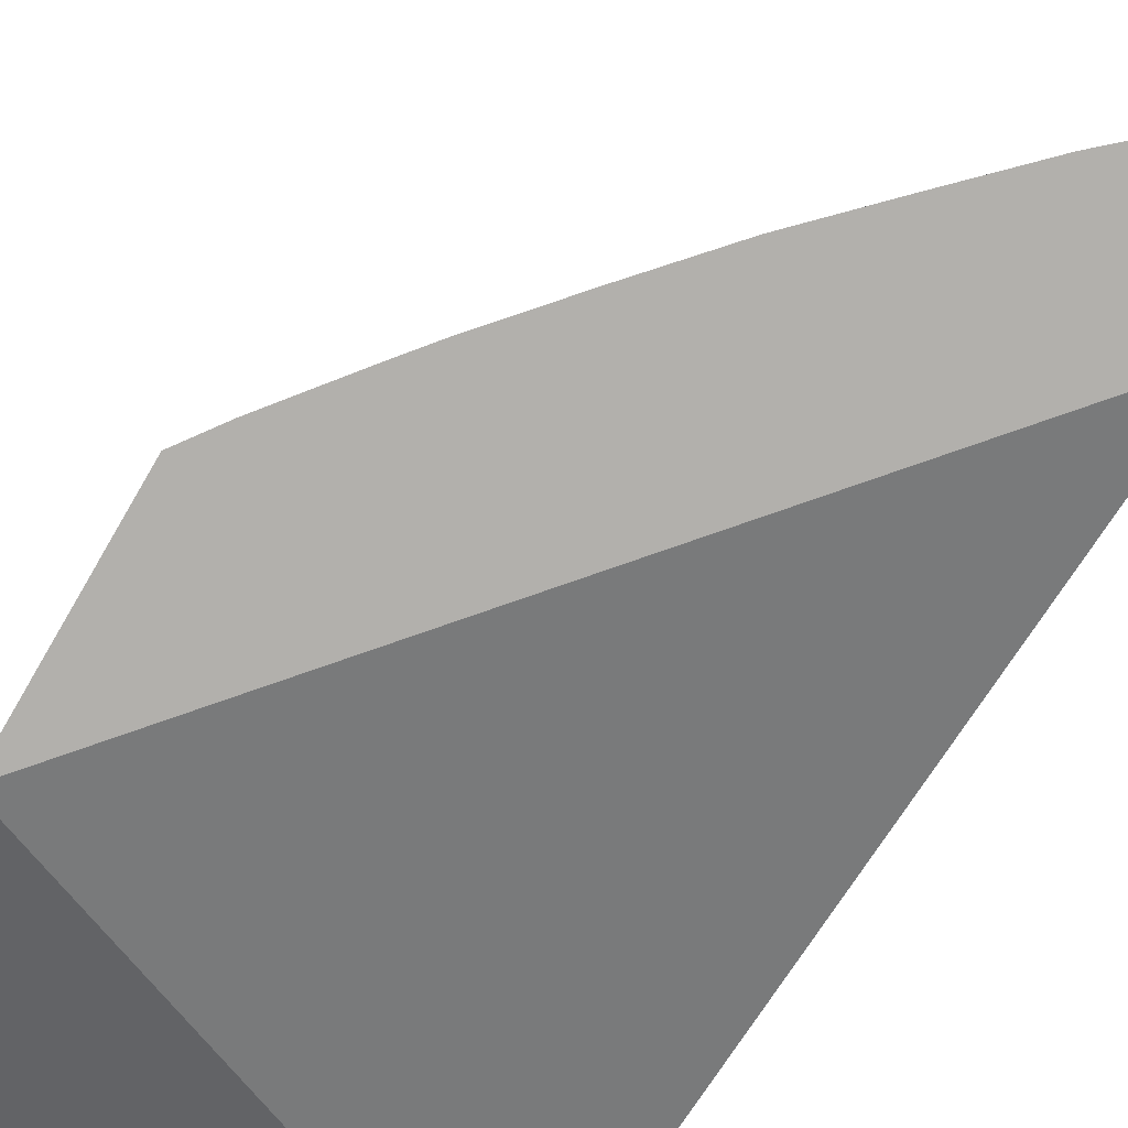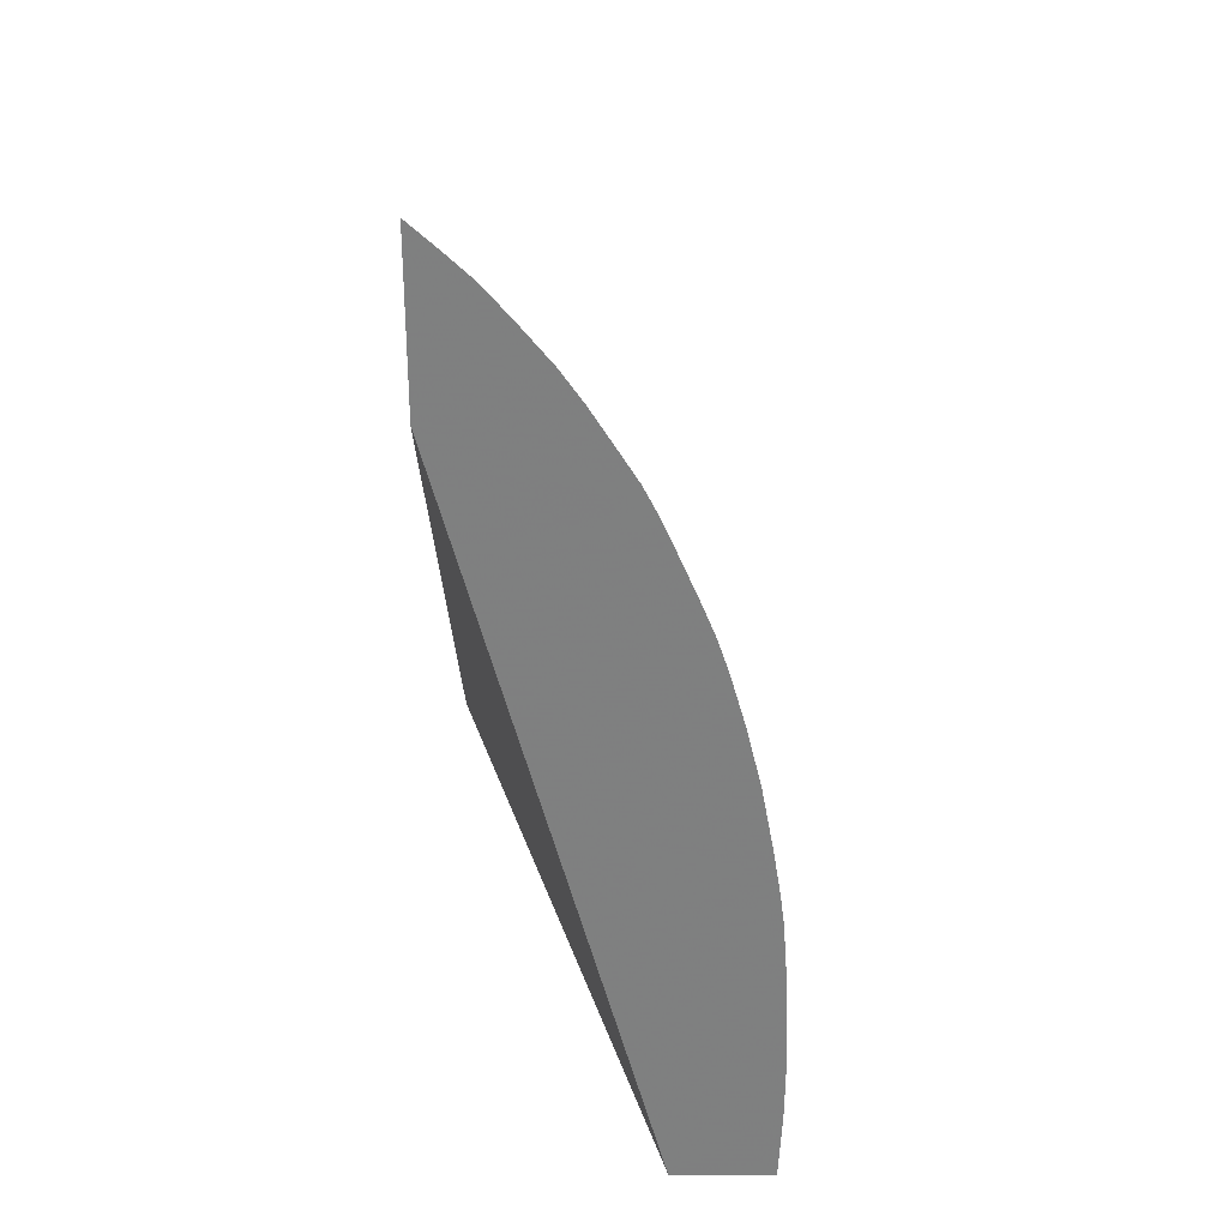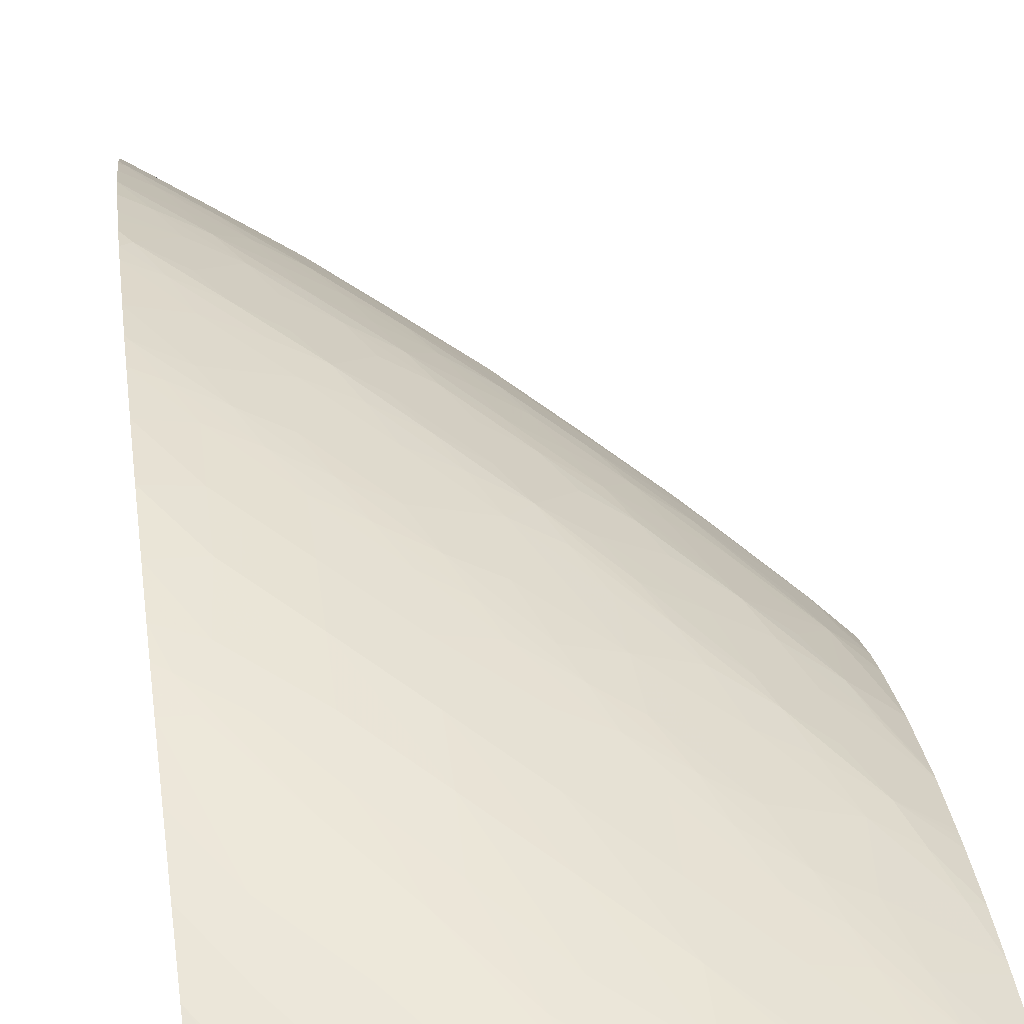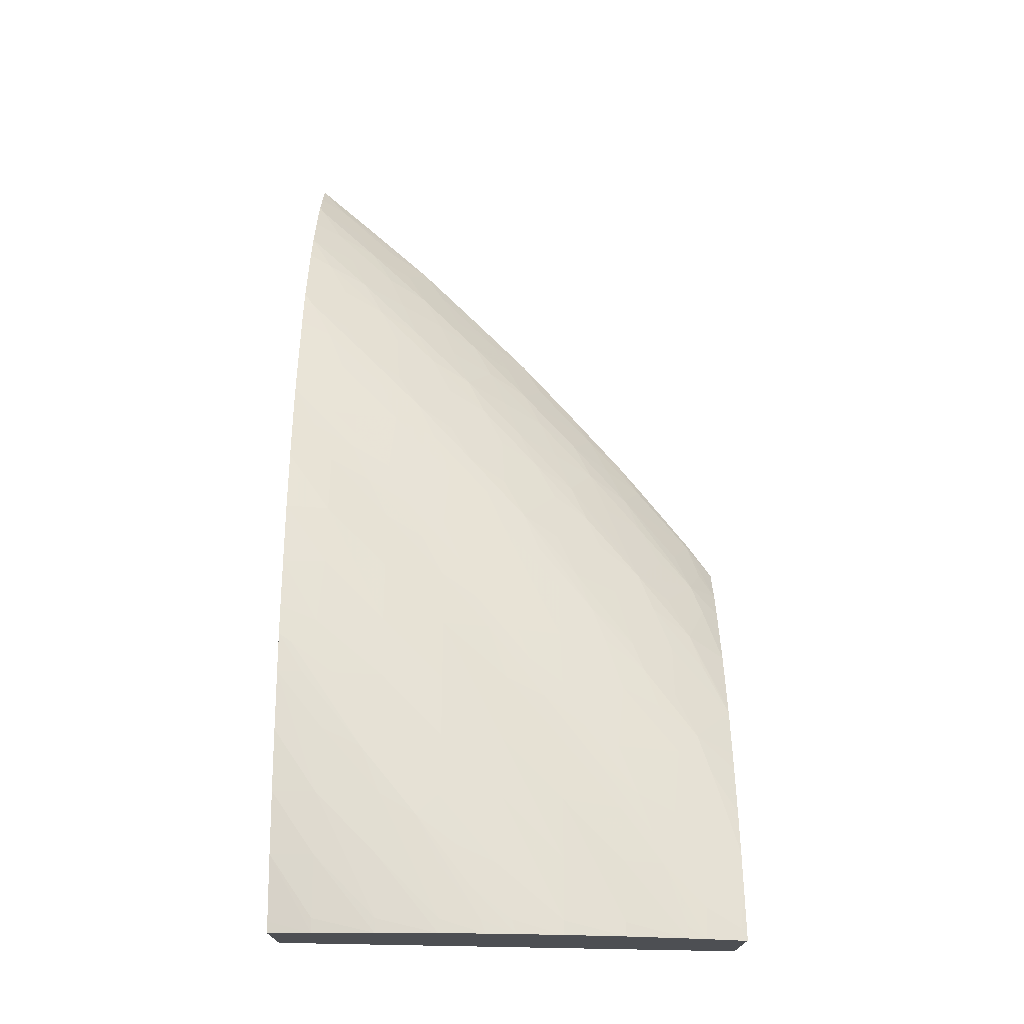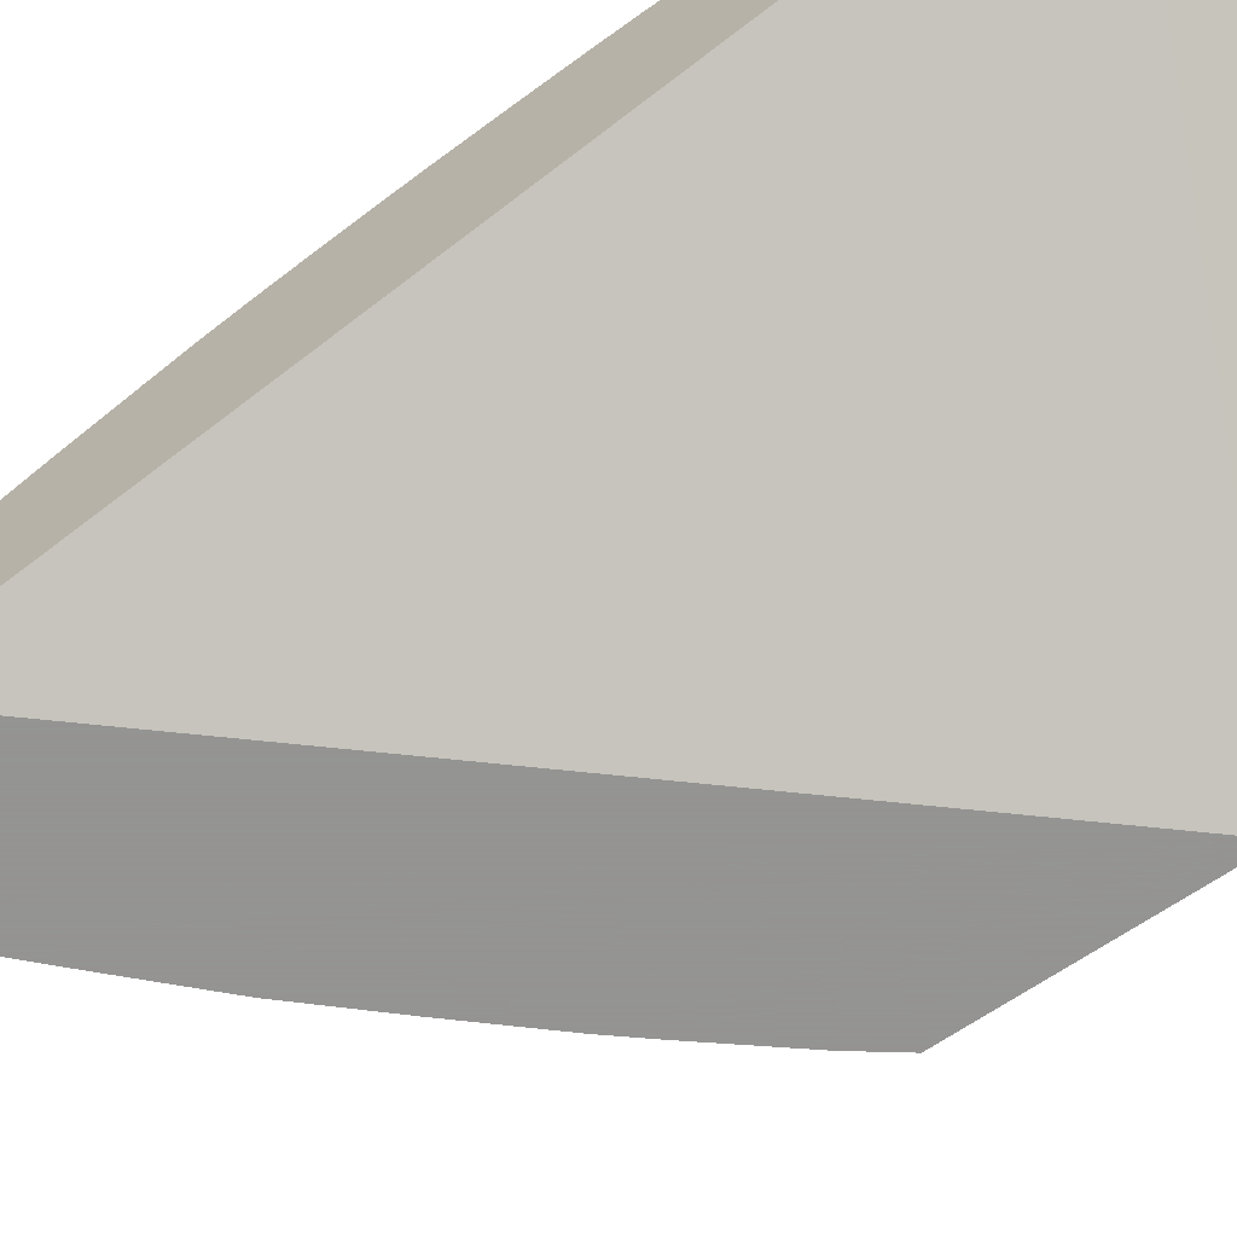
<metadata>
{"format":"obj","ext":"obj","renderer":"f3d","projection":"perspective","resolution":1024,"background":"white","views":[{"elev":-78.8,"azim":149.7,"up":"+Z"},{"elev":30.1,"azim":-90.1,"up":"+Y"},{"elev":55.5,"azim":-8.0,"up":"+Z"},{"elev":-17.7,"azim":-0.2,"up":"+Y"},{"elev":-66.9,"azim":-55.6,"up":"+Z"}]}
</metadata>
<code>
v 0.5206 1.96 0.1637
v 0.6552 2.025 0.1043
v 0.6552 1.96 0.1355
v 0.5206 1.96 0.1929
v 0.5206 2.182 0.1043
v 0.6552 2.087 0.1043
v 0.6552 1.96 0.1477
v 0.5327 1.96 0.1938
v 0.5206 1.963 0.1931
v 0.5206 2.23 0.1043
v 0.6477 2.097 0.1043
v 0.6472 2.096 0.106
v 0.6552 2.086 0.1052
v 0.6546 1.96 0.1703
v 0.6552 1.96 0.1699
v 0.5501 1.96 0.194
v 0.5327 1.964 0.1939
v 0.5206 1.981 0.1939
v 0.5206 2.223 0.1118
v 0.5282 2.22 0.1085
v 0.539 2.214 0.1043
v 0.6324 2.116 0.1043
v 0.631 2.115 0.1074
v 0.6257 2.108 0.119
v 0.6419 2.089 0.1176
v 0.6504 2.084 0.1123
v 0.6552 2.077 0.1133
v 0.6535 1.963 0.1698
v 0.6436 1.969 0.173
v 0.6498 1.96 0.1725
v 0.6552 1.963 0.1689
v 0.5675 1.96 0.1932
v 0.5501 1.964 0.194
v 0.5327 1.981 0.1941
v 0.5206 1.999 0.194
v 0.5206 2.217 0.1186
v 0.5221 2.214 0.1201
v 0.5342 2.209 0.1146
v 0.5463 2.203 0.1091
v 0.5574 2.197 0.1043
v 0.6249 2.125 0.1043
v 0.6146 2.133 0.1084
v 0.6202 2.121 0.1137
v 0.6303 2.097 0.1235
v 0.6465 2.078 0.1224
v 0.6091 2.127 0.12
v 0.6141 2.115 0.1246
v 0.6552 2.069 0.1193
v 0.6552 1.976 0.1651
v 0.6398 1.981 0.1713
v 0.6284 1.99 0.174
v 0.6311 1.981 0.1751
v 0.643 1.96 0.1755
v 0.5805 1.96 0.1919
v 0.5675 1.964 0.193
v 0.5501 1.981 0.1934
v 0.5327 1.999 0.1938
v 0.5206 2.016 0.1935
v 0.5206 2.213 0.1224
v 0.5285 2.203 0.1252
v 0.5401 2.198 0.1207
v 0.5521 2.192 0.115
v 0.5748 2.18 0.1043
v 0.5579 2.18 0.121
v 0.5637 2.186 0.1094
v 0.6086 2.144 0.1043
v 0.5921 2.162 0.1043
v 0.5979 2.151 0.109
v 0.6035 2.139 0.1145
v 0.6189 2.102 0.1299
v 0.6247 2.086 0.1361
v 0.6283 2.077 0.1391
v 0.6365 2.084 0.1266
v 0.6379 2.07 0.1352
v 0.6442 2.057 0.1379
v 0.6499 2.068 0.1256
v 0.5924 2.145 0.1206
v 0.5975 2.134 0.1252
v 0.6024 2.121 0.1307
v 0.6072 2.107 0.1362
v 0.6552 2.052 0.1312
v 0.6552 1.983 0.163
v 0.6354 1.997 0.1686
v 0.6246 2.002 0.1724
v 0.613 2.01 0.1748
v 0.6192 1.997 0.1759
v 0.6197 1.981 0.1793
v 0.6375 1.963 0.1768
v 0.6374 1.96 0.1776
v 0.589 1.96 0.1906
v 0.579 1.964 0.1918
v 0.5669 1.98 0.192
v 0.5505 1.999 0.1924
v 0.5338 2.017 0.1926
v 0.5206 2.033 0.1925
v 0.5206 2.206 0.1286
v 0.5206 2.196 0.1368
v 0.5336 2.191 0.1313
v 0.5463 2.186 0.1257
v 0.5811 2.169 0.1093
v 0.5637 2.169 0.1257
v 0.5753 2.163 0.1209
v 0.5695 2.175 0.1152
v 0.5867 2.157 0.115
v 0.6203 2.069 0.1485
v 0.6326 2.065 0.1422
v 0.612 2.096 0.14
v 0.616 2.086 0.1427
v 0.6482 2.046 0.141
v 0.6552 2.032 0.143
v 0.6552 2.033 0.1421
v 0.6552 2.052 0.1314
v 0.5808 2.151 0.1257
v 0.5857 2.139 0.1312
v 0.5905 2.126 0.1368
v 0.5956 2.114 0.1406
v 0.6552 1.986 0.162
v 0.6513 1.999 0.1598
v 0.6377 2.016 0.1611
v 0.6192 2.016 0.1704
v 0.609 2.022 0.1732
v 0.5974 2.03 0.1755
v 0.6028 2.016 0.1771
v 0.6023 1.999 0.1813
v 0.6197 1.964 0.1829
v 0.6197 1.96 0.1835
v 0.6021 1.96 0.188
v 0.5877 1.964 0.1904
v 0.5764 1.973 0.1914
v 0.5608 1.993 0.1917
v 0.5449 2.012 0.1919
v 0.5276 2.033 0.1919
v 0.5206 2.045 0.1916
v 0.5206 2.187 0.1428
v 0.5271 2.184 0.141
v 0.5387 2.179 0.1373
v 0.5513 2.174 0.1315
v 0.5563 2.161 0.1373
v 0.5686 2.156 0.1315
v 0.6021 2.086 0.1518
v 0.6078 2.073 0.1547
v 0.625 2.051 0.1545
v 0.6379 2.051 0.1455
v 0.6018 2.102 0.1433
v 0.6542 2.032 0.1434
v 0.6377 2.035 0.1535
v 0.6439 2.022 0.1555
v 0.6552 2.017 0.1497
v 0.5736 2.144 0.1373
v 0.5789 2.132 0.141
v 0.5848 2.12 0.1442
v 0.5855 2.104 0.1529
v 0.6552 1.999 0.1575
v 0.6477 2.01 0.1577
v 0.6323 2.03 0.1587
v 0.6214 2.035 0.1627
v 0.6023 2.051 0.1665
v 0.6028 2.035 0.1718
v 0.5932 2.042 0.1738
v 0.5809 2.051 0.1757
v 0.5864 2.035 0.178
v 0.6023 1.981 0.1848
v 0.5849 2.016 0.1829
v 0.6023 1.964 0.1874
v 0.5833 1.98 0.1893
v 0.5723 1.984 0.1907
v 0.5669 1.999 0.1899
v 0.5565 2.004 0.191
v 0.5505 2.017 0.1904
v 0.5363 2.033 0.1906
v 0.5242 2.042 0.1914
v 0.5206 2.053 0.1905
v 0.5206 2.178 0.1488
v 0.5328 2.173 0.1448
v 0.5446 2.167 0.1413
v 0.562 2.15 0.1412
v 0.5916 2.092 0.1555
v 0.6124 2.061 0.1574
v 0.6283 2.042 0.1565
v 0.6552 2.013 0.1518
v 0.6539 2.016 0.1511
v 0.6552 2.016 0.1502
v 0.5677 2.138 0.1448
v 0.5685 2.122 0.1536
v 0.5749 2.11 0.1559
v 0.6163 2.051 0.1595
v 0.5837 2.067 0.1692
v 0.5895 2.051 0.1723
v 0.6021 2.068 0.1602
v 0.5855 2.086 0.1612
v 0.577 2.061 0.1743
v 0.5675 2.051 0.1802
v 0.5669 2.067 0.176
v 0.5849 1.999 0.1861
v 0.5675 2.033 0.1842
v 0.5675 2.016 0.1873
v 0.5501 2.033 0.1881
v 0.5311 2.049 0.1893
v 0.5206 2.068 0.1881
v 0.5206 2.173 0.1515
v 0.5206 2.167 0.1552
v 0.5233 2.163 0.1563
v 0.5341 2.157 0.154
v 0.5503 2.155 0.1449
v 0.5514 2.139 0.1539
v 0.5962 2.08 0.158
v 0.5801 2.099 0.1585
v 0.5581 2.128 0.1562
v 0.5634 2.117 0.1589
v 0.5669 2.085 0.17
v 0.5723 2.072 0.1725
v 0.5685 2.104 0.1619
v 0.5607 2.079 0.1747
v 0.5501 2.068 0.1811
v 0.5499 2.085 0.1765
v 0.5501 2.051 0.1851
v 0.5327 2.068 0.1856
v 0.5206 2.086 0.1847
v 0.5206 2.161 0.1587
v 0.5292 2.152 0.1591
v 0.5408 2.146 0.1563
v 0.5465 2.134 0.159
v 0.5514 2.122 0.1623
v 0.5499 2.103 0.1706
v 0.5556 2.091 0.1728
v 0.544 2.097 0.175
v 0.5327 2.086 0.1817
v 0.5328 2.103 0.1769
v 0.5206 2.103 0.1805
v 0.5206 2.155 0.1613
v 0.5341 2.139 0.1624
v 0.5328 2.121 0.1708
v 0.5387 2.109 0.173
v 0.5271 2.115 0.1751
v 0.5206 2.118 0.1761
v 0.5206 2.138 0.1685
v 0.5206 2.128 0.1728
v 0.5214 2.126 0.1731
v 0.5206 2.126 0.1736
f 1 2 3
f 1 3 7
f 1 7 14
f 1 14 30
f 1 30 53
f 1 53 89
f 1 89 126
f 1 126 127
f 1 127 90
f 1 90 54
f 1 54 32
f 1 32 16
f 1 16 8
f 1 8 4
f 1 4 9
f 1 9 18
f 1 18 35
f 1 35 58
f 1 58 95
f 1 95 133
f 1 133 172
f 1 172 199
f 1 199 218
f 1 218 229
f 1 229 235
f 1 235 239
f 1 239 237
f 1 237 236
f 1 236 230
f 1 230 219
f 1 219 201
f 1 201 200
f 1 200 173
f 1 173 134
f 1 134 97
f 1 97 96
f 1 96 59
f 1 59 36
f 1 36 19
f 1 19 10
f 1 10 5
f 1 5 2
f 2 5 10
f 2 10 21
f 2 21 40
f 2 40 63
f 2 63 67
f 2 67 66
f 2 66 41
f 2 41 22
f 2 22 11
f 2 11 6
f 2 6 13
f 2 13 27
f 2 27 48
f 2 48 81
f 2 81 112
f 2 112 111
f 2 111 110
f 2 110 148
f 2 148 182
f 2 182 180
f 2 180 153
f 2 153 117
f 2 117 82
f 2 82 49
f 2 49 31
f 2 31 15
f 2 15 7
f 2 7 3
f 4 8 9
f 6 11 12
f 6 12 13
f 7 15 14
f 8 16 17
f 8 17 18
f 8 18 9
f 10 19 20
f 10 20 21
f 11 22 12
f 12 22 23
f 12 23 24
f 12 24 25
f 12 25 26
f 12 26 27
f 12 27 13
f 14 15 28
f 14 28 29
f 14 29 30
f 15 31 28
f 16 32 33
f 16 33 34
f 16 34 17
f 17 34 18
f 18 34 35
f 19 36 37
f 19 37 20
f 20 37 38
f 20 38 39
f 20 39 40
f 20 40 21
f 22 41 23
f 23 41 42
f 23 42 43
f 23 43 24
f 24 44 45
f 24 45 25
f 24 43 46
f 24 46 47
f 24 47 44
f 25 45 26
f 26 45 27
f 27 45 48
f 28 31 49
f 28 49 50
f 28 50 29
f 29 50 51
f 29 51 52
f 29 52 53
f 29 53 30
f 32 54 55
f 32 55 56
f 32 56 33
f 33 56 57
f 33 57 34
f 34 57 35
f 35 57 58
f 36 59 37
f 37 59 60
f 37 60 61
f 37 61 38
f 38 61 39
f 39 61 62
f 39 62 40
f 40 62 64
f 40 64 65
f 40 65 63
f 41 66 42
f 42 66 67
f 42 67 68
f 42 68 69
f 42 69 46
f 42 46 43
f 44 47 70
f 44 70 71
f 44 71 72
f 44 72 73
f 44 73 45
f 45 72 74
f 45 74 75
f 45 75 76
f 45 76 48
f 45 73 72
f 46 69 77
f 46 77 78
f 46 78 47
f 47 79 80
f 47 80 70
f 47 78 79
f 48 76 81
f 49 82 50
f 50 82 83
f 50 83 84
f 50 84 51
f 51 84 85
f 51 85 86
f 51 86 52
f 52 87 88
f 52 88 53
f 52 86 87
f 53 88 89
f 54 90 91
f 54 91 55
f 55 91 92
f 55 92 93
f 55 93 56
f 56 93 57
f 57 93 94
f 57 94 95
f 57 95 58
f 59 96 60
f 60 96 97
f 60 97 98
f 60 98 99
f 60 99 61
f 61 99 64
f 61 64 62
f 63 65 100
f 63 100 67
f 64 99 101
f 64 101 102
f 64 102 103
f 64 103 65
f 65 103 100
f 67 104 68
f 67 100 104
f 68 104 77
f 68 77 69
f 70 80 71
f 71 80 72
f 72 105 106
f 72 106 75
f 72 75 74
f 72 80 107
f 72 107 108
f 72 108 105
f 75 106 109
f 75 109 110
f 75 110 111
f 75 111 112
f 75 112 76
f 76 112 81
f 77 104 102
f 77 102 113
f 77 113 78
f 78 113 114
f 78 114 79
f 79 115 80
f 79 114 115
f 80 115 116
f 80 116 107
f 82 117 83
f 83 117 118
f 83 118 119
f 83 119 120
f 83 120 84
f 84 120 121
f 84 121 85
f 85 121 122
f 85 122 123
f 85 123 86
f 86 124 87
f 86 123 124
f 87 124 125
f 87 125 89
f 87 89 88
f 89 125 126
f 90 127 128
f 90 128 129
f 90 129 91
f 91 129 130
f 91 130 92
f 92 130 93
f 93 130 131
f 93 131 94
f 94 131 132
f 94 132 95
f 95 132 133
f 97 134 135
f 97 135 136
f 97 136 98
f 98 136 99
f 99 136 137
f 99 137 101
f 100 103 102
f 100 102 104
f 101 137 138
f 101 138 139
f 101 139 113
f 101 113 102
f 105 108 140
f 105 140 141
f 105 141 142
f 105 142 106
f 106 142 143
f 106 143 109
f 107 116 144
f 107 144 108
f 108 144 140
f 109 143 110
f 110 143 145
f 110 145 146
f 110 146 147
f 110 147 148
f 113 139 149
f 113 149 114
f 114 149 115
f 115 149 150
f 115 150 116
f 116 150 151
f 116 151 152
f 116 152 144
f 117 153 118
f 118 153 154
f 118 154 119
f 119 154 147
f 119 147 155
f 119 155 156
f 119 156 120
f 120 156 157
f 120 157 158
f 120 158 121
f 121 158 159
f 121 159 122
f 122 159 160
f 122 160 161
f 122 161 123
f 123 161 124
f 124 162 125
f 124 161 163
f 124 163 162
f 125 162 126
f 126 164 127
f 126 162 164
f 127 164 128
f 128 164 165
f 128 165 129
f 129 165 166
f 129 166 130
f 130 166 167
f 130 167 168
f 130 168 131
f 131 168 169
f 131 169 170
f 131 170 171
f 131 171 132
f 132 171 133
f 133 171 172
f 134 173 135
f 135 173 174
f 135 174 175
f 135 175 136
f 136 175 138
f 136 138 137
f 138 176 149
f 138 149 139
f 138 175 176
f 140 144 177
f 140 177 141
f 141 177 178
f 141 178 142
f 142 178 179
f 142 179 143
f 143 179 146
f 143 146 145
f 144 152 177
f 146 179 147
f 147 154 180
f 147 180 181
f 147 181 148
f 147 179 155
f 148 181 182
f 149 176 150
f 150 176 183
f 150 183 184
f 150 184 151
f 151 184 152
f 152 184 185
f 152 185 177
f 153 180 154
f 155 179 156
f 156 179 186
f 156 186 157
f 157 187 188
f 157 188 158
f 157 186 189
f 157 189 190
f 157 190 187
f 158 188 159
f 159 188 191
f 159 191 160
f 160 192 161
f 160 191 193
f 160 193 192
f 161 192 163
f 162 163 194
f 162 194 164
f 163 192 195
f 163 195 194
f 164 194 165
f 165 194 196
f 165 196 167
f 165 167 166
f 167 196 197
f 167 197 169
f 167 169 168
f 169 197 170
f 170 197 198
f 170 198 172
f 170 172 171
f 172 198 199
f 173 200 174
f 174 200 201
f 174 201 202
f 174 202 175
f 175 202 203
f 175 203 204
f 175 204 176
f 176 204 205
f 176 205 183
f 177 190 206
f 177 206 178
f 177 185 207
f 177 207 190
f 178 186 179
f 178 206 189
f 178 189 186
f 180 182 181
f 183 205 208
f 183 208 184
f 184 208 185
f 185 208 209
f 185 209 207
f 187 190 210
f 187 210 211
f 187 211 188
f 188 211 191
f 189 206 190
f 190 207 212
f 190 212 210
f 191 211 213
f 191 213 193
f 192 193 214
f 192 214 195
f 193 213 215
f 193 215 214
f 194 195 196
f 195 214 216
f 195 216 196
f 196 216 197
f 197 216 217
f 197 217 198
f 198 217 199
f 199 217 218
f 201 219 202
f 202 219 220
f 202 220 221
f 202 221 203
f 203 221 205
f 203 205 204
f 205 221 208
f 207 209 212
f 208 221 222
f 208 222 223
f 208 223 209
f 209 223 212
f 210 212 224
f 210 224 225
f 210 225 211
f 211 225 213
f 212 223 224
f 213 225 226
f 213 226 215
f 214 215 227
f 214 227 216
f 215 226 228
f 215 228 227
f 216 227 217
f 217 227 218
f 218 227 229
f 219 230 220
f 220 230 231
f 220 231 222
f 220 222 221
f 222 231 223
f 223 232 224
f 223 231 232
f 224 232 233
f 224 233 225
f 225 233 226
f 226 233 234
f 226 234 228
f 227 228 229
f 228 234 235
f 228 235 229
f 230 236 231
f 231 236 232
f 232 236 237
f 232 237 238
f 232 238 233
f 233 238 234
f 234 238 235
f 235 238 239
f 237 239 238

</code>
